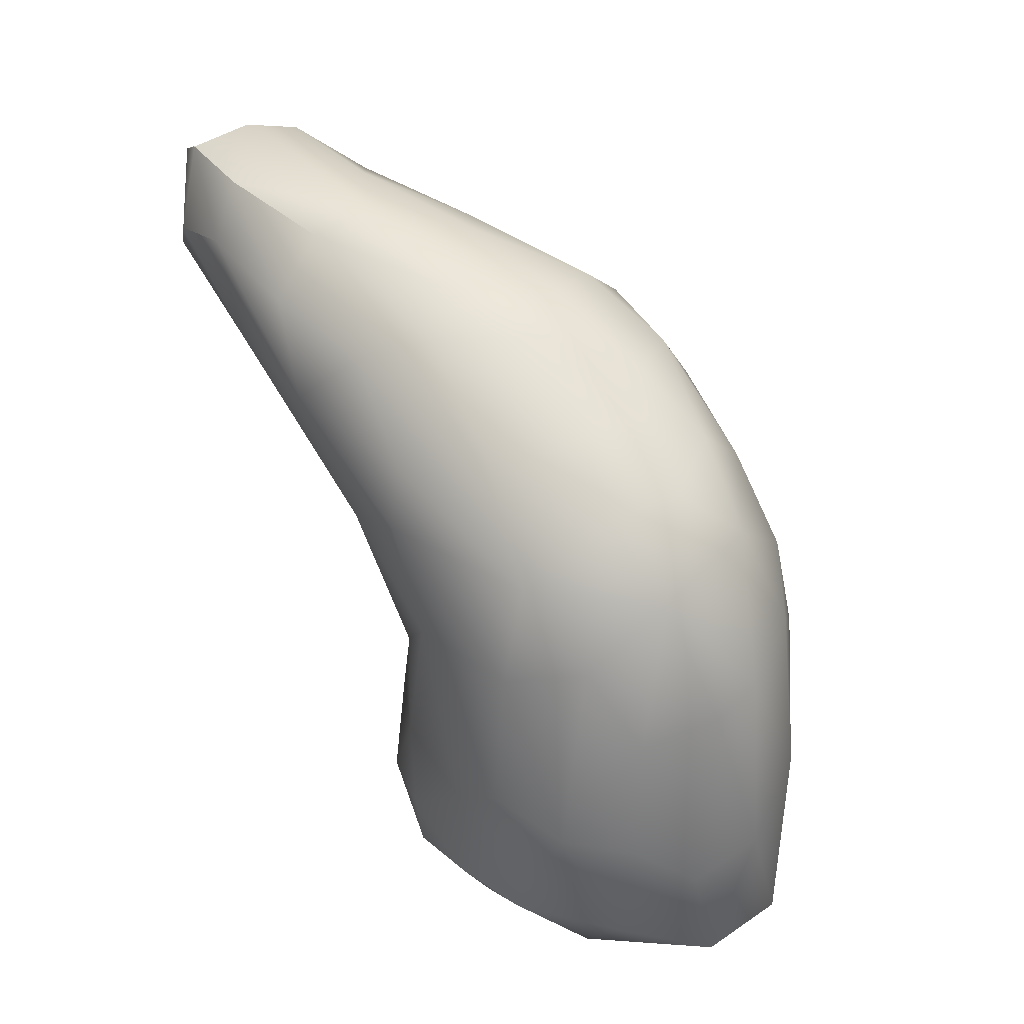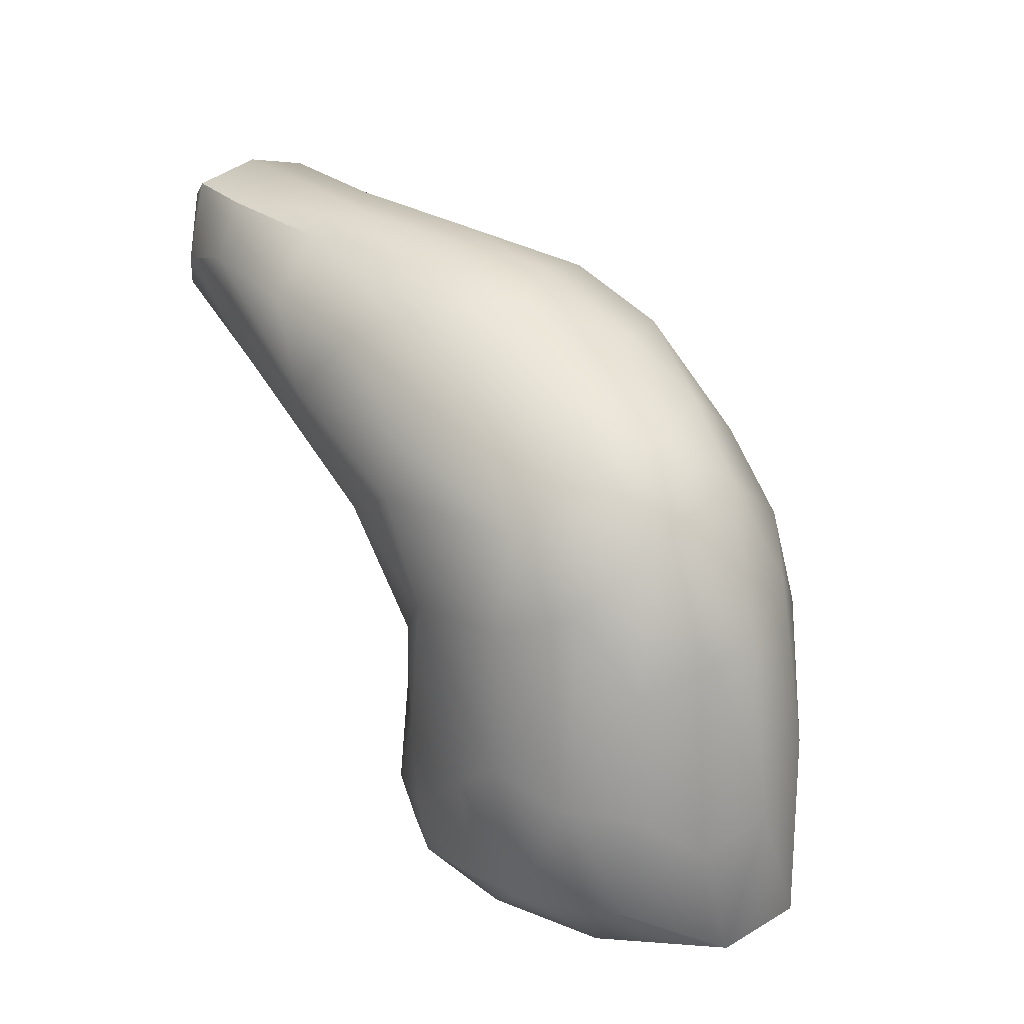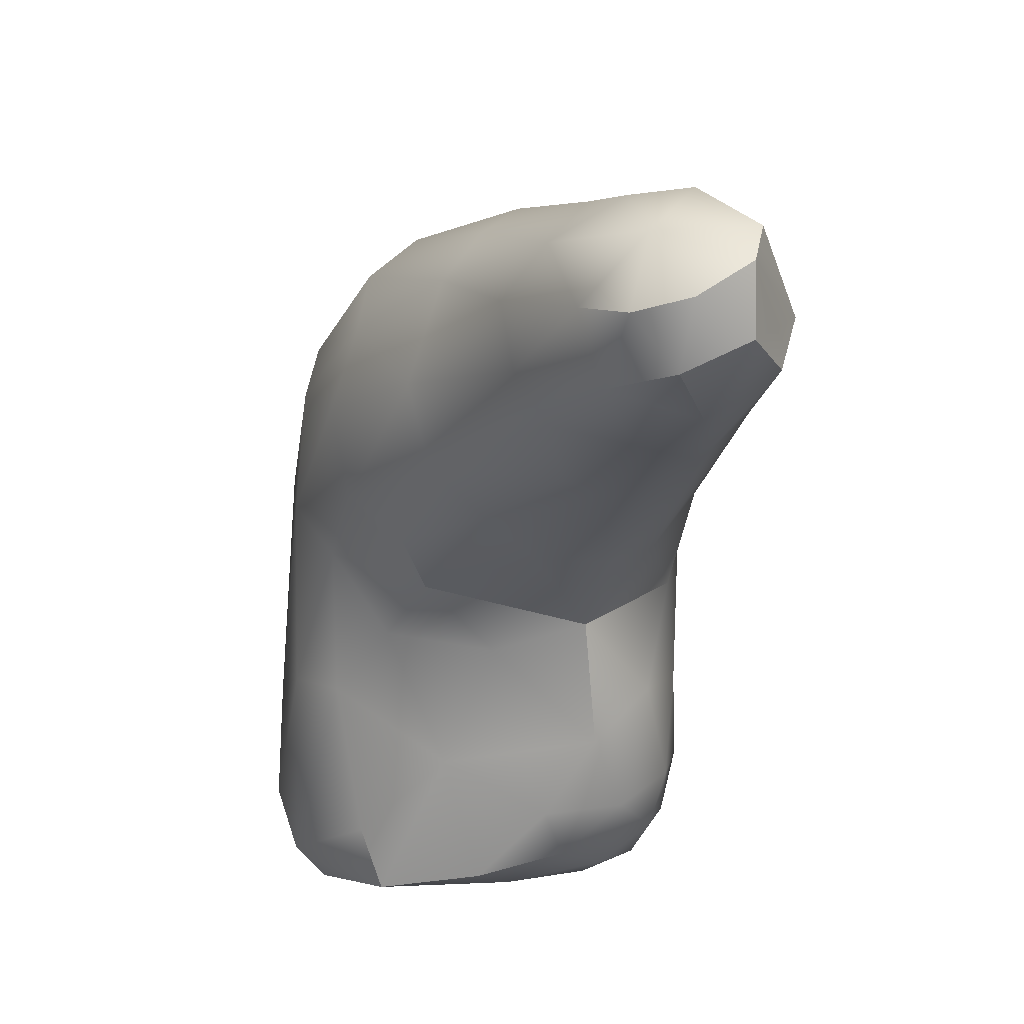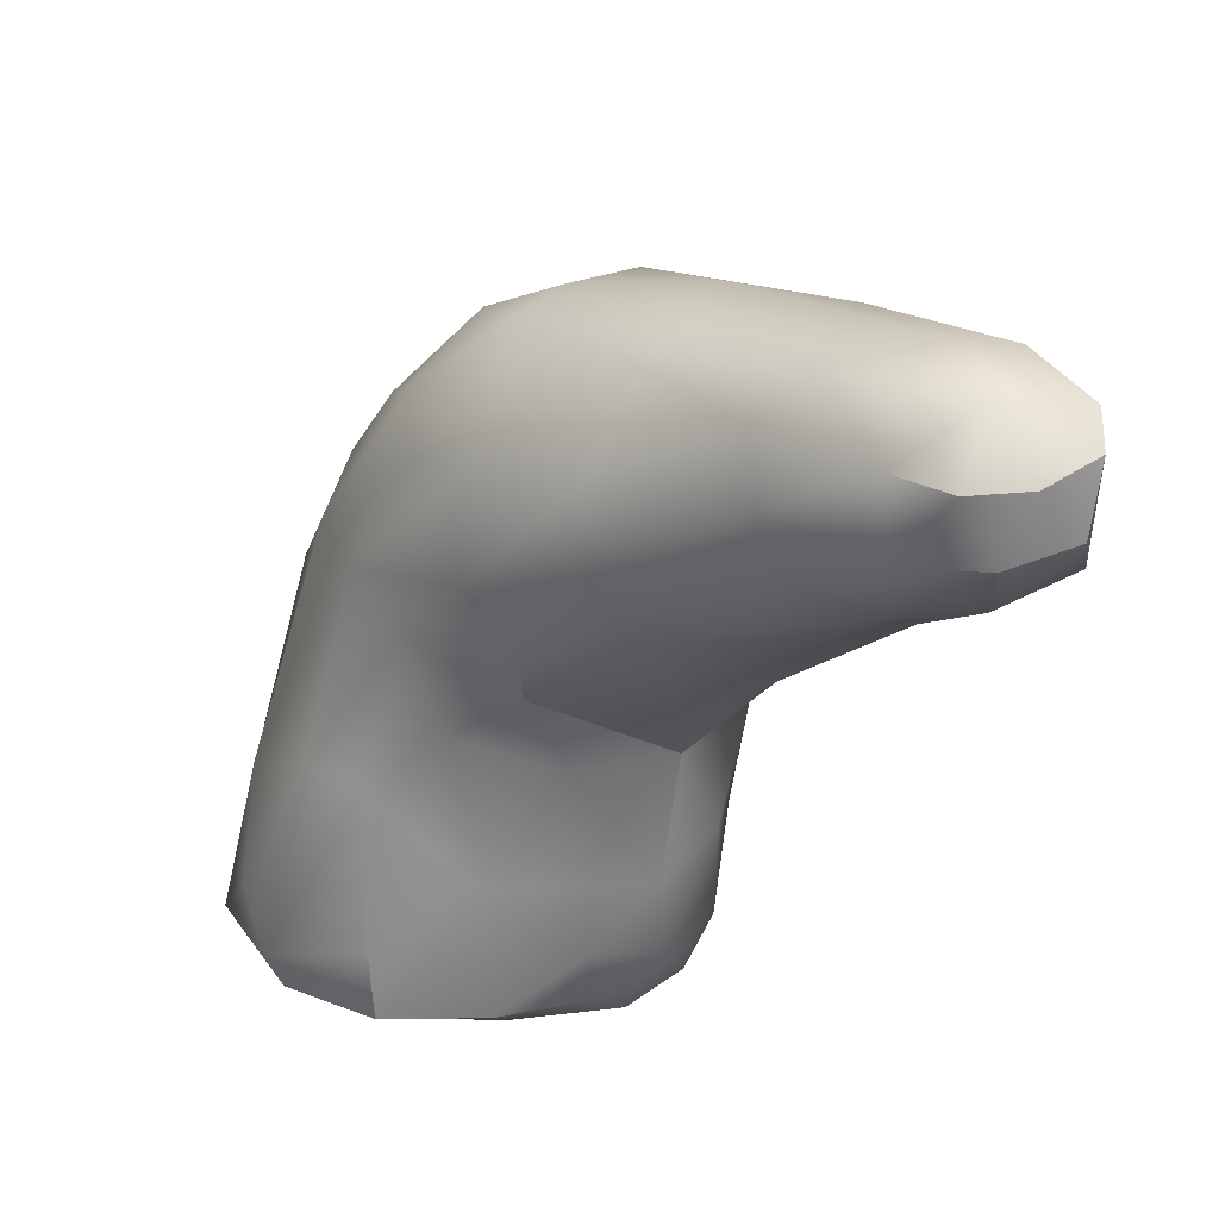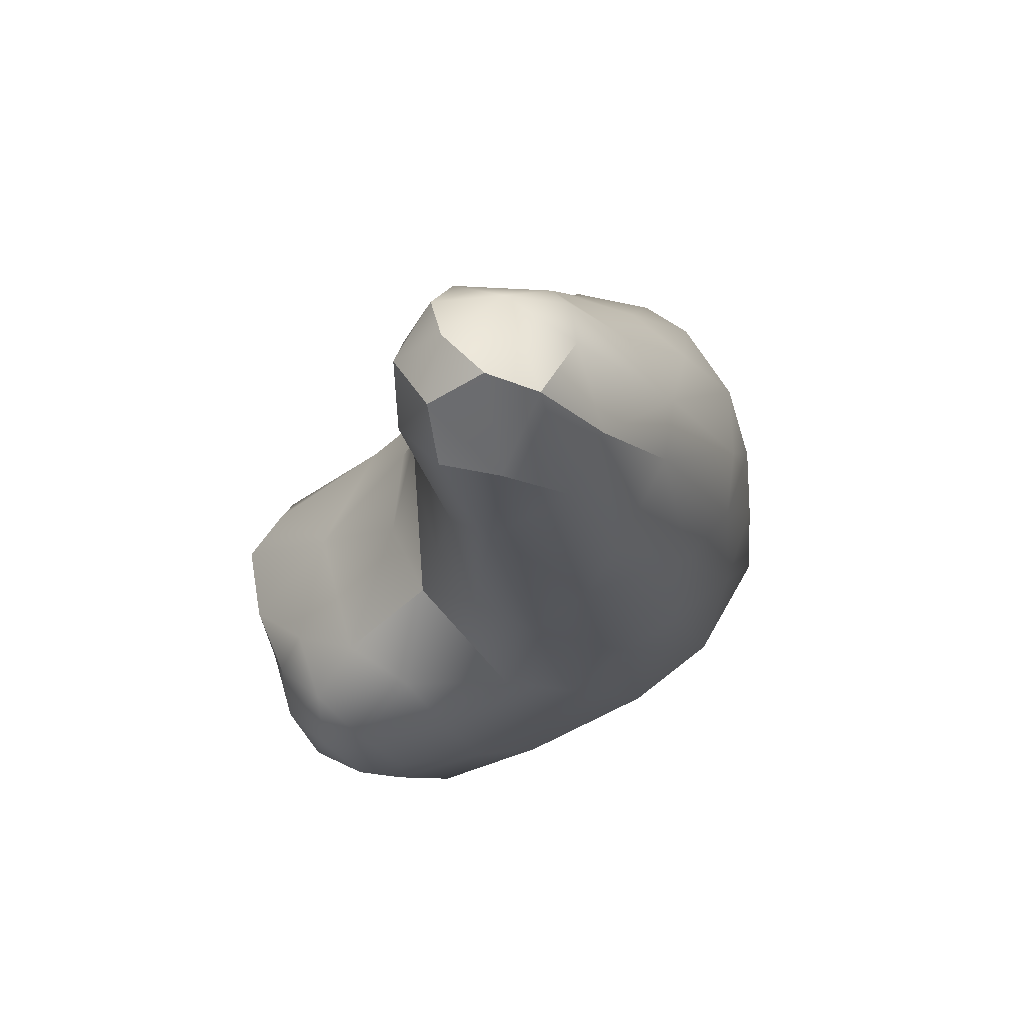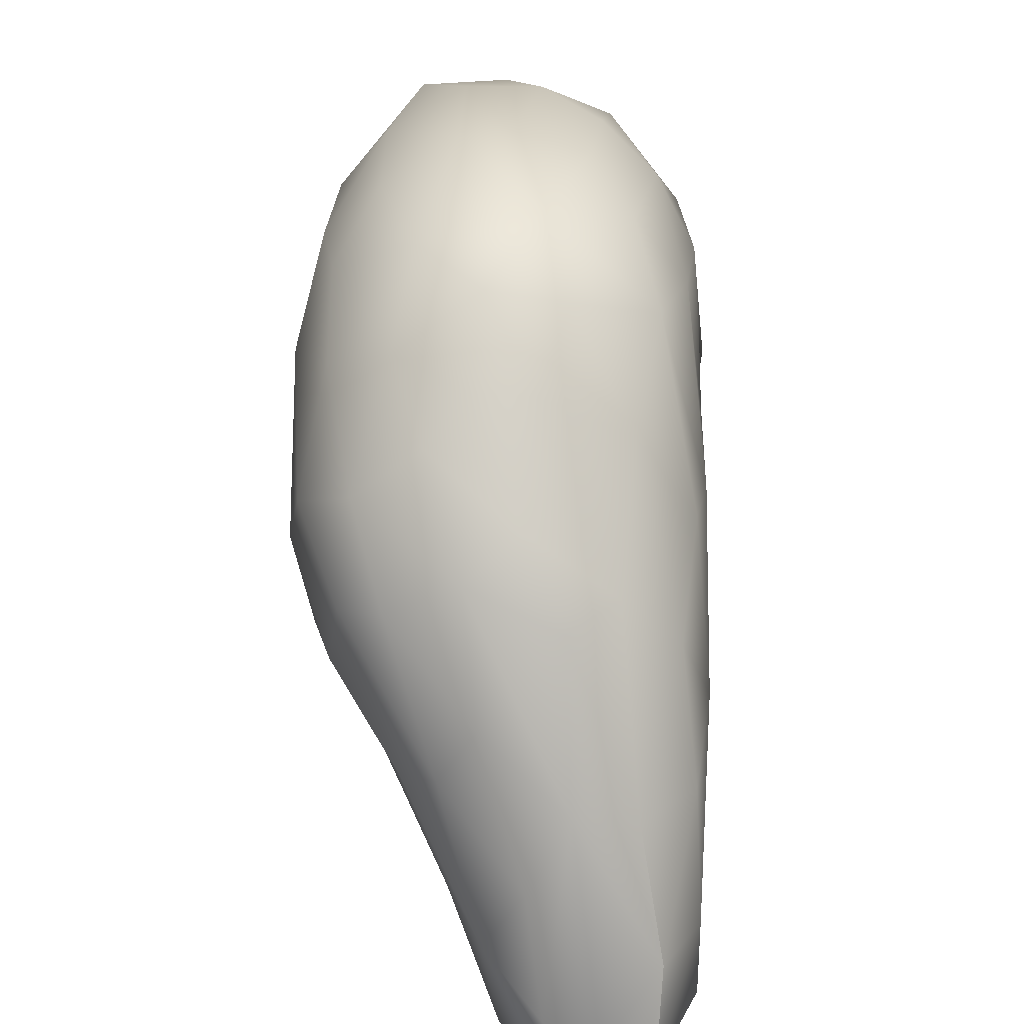
<metadata>
{"format":"obj","ext":"obj","renderer":"f3d","projection":"perspective","resolution":1024,"background":"white","views":[{"elev":-20.3,"azim":-20.1,"up":"+Y"},{"elev":-32.1,"azim":-17.3,"up":"+Y"},{"elev":-30.0,"azim":-158.9,"up":"+Z"},{"elev":-22.9,"azim":-175.5,"up":"+Z"},{"elev":36.3,"azim":-98.3,"up":"+Y"},{"elev":68.6,"azim":-151.2,"up":"+Z"}]}
</metadata>
<code>
v 3.509 -98.27 1415
v 3.72 -98.68 1415
v 3.577 -99.01 1416
v 3.23 -97.86 1417
v 2.831 -98.31 1415
v 3.54 -98.79 1415
v 3.218 -98.78 1415
v 2.812 -99 1415
v 3.482 -98.45 1415
v 1.986 -96.46 1416
v 2.817 -98.96 1416
v 2.266 -96.58 1416
v 2.429 -97.98 1417
v 3.282 -97.66 1416
v 2.858 -99.16 1416
v 1.964 -97.09 1417
v 2.954 -98.56 1417
v 2.077 -97.49 1416
v 2.65 -96.8 1416
v 2.801 -98.52 1415
v 1.204 -96.27 1416
v 1.704 -96.66 1416
v 2.002 -96.39 1416
v 1.319 -96.09 1416
v 1.327 -96.16 1416
v 1.415 -96.24 1415
v 2.433 -96.71 1416
v 2.283 -98.71 1416
v 2.304 -97.05 1417
v 1.873 -97.28 1417
v 2.072 -97.75 1417
v 2.189 -98.46 1415
v 2.551 -98.39 1415
v 2.928 -98.79 1415
v 2.303 -98.76 1415
v 2.462 -98.55 1415
v 2.959 -97.15 1416
v 2.888 -97.62 1416
v 2.546 -97.72 1416
v 2.755 -97.16 1417
v 2.328 -98.12 1415
v 2.315 -97.07 1416
v 3.065 -97.54 1417
v 1.882 -97.05 1416
v 2.433 -96.89 1416
v 1.736 -96.42 1416
v 3.31 -98.86 1416
v 2.34 -98.76 1416
v 2.23 -98.44 1416
v 2.027 -98.19 1416
v 3.173 -98.26 1415
v 1.424 -96.04 1416
v 2.573 -98.91 1416
v 2.287 -98.56 1415
v 2.644 -97.18 1416
v 2.559 -98.95 1415
v 2.567 -97.57 1417
v 1.234 -96.67 1416
v 1.153 -96.22 1416
v 2.604 -97.36 1417
v 2.657 -97.4 1416
v 2.549 -98.22 1415
v 3.086 -99.02 1416
v 3.551 -98.18 1416
v 3.322 -99.19 1416
v 1.672 -96.14 1416
v 1.959 -97.66 1416
v 2.496 -96.9 1417
v 3.578 -98.24 1415
v 1.668 -96.32 1416
v 1.268 -96.47 1416
v 2.847 -97.59 1417
v 1.15 -96.52 1416
v 1.931 -96.6 1416
v 1.158 -96.14 1416
v 1.191 -96.48 1416
v 2.319 -98.35 1415
v 1.415 -96.95 1416
v 1.805 -96.26 1416
v 1.546 -97.32 1416
v 2.216 -97.28 1417
v 2.45 -98.46 1417
v 1.52 -96.14 1416
v 1.428 -96.5 1415
v 3.171 -98.08 1415
v 2.157 -98.19 1416
v 3.144 -97.78 1416
v 3.336 -97.86 1416
v 2.958 -97.94 1417
v 3.002 -97.41 1416
v 3.448 -98.56 1416
v 2.71 -98.66 1417
v 2.667 -98.24 1417
v 1.504 -96.09 1416
v 3.395 -98.05 1416
v 2.421 -98.91 1416
v 2.075 -96.73 1417
v 1.986 -96.87 1416
v 1.589 -96.99 1416
v 1.526 -96.77 1416
v 3.085 -98.43 1417
v 2.594 -98.72 1415
v 2.41 -98.72 1415
v 2.236 -97.31 1416
v 2.217 -98.66 1416
v 1.819 -97.71 1416
v 3.149 -97.42 1416
v 2.136 -98.42 1416
v 2.246 -97.8 1416
v 2.802 -97.1 1416
v 1.43 -96.99 1416
v 2.798 -96.93 1416
v 2.973 -97.09 1416
v 1.856 -97.87 1416
v 2.371 -97.66 1417
v 1.663 -97.31 1416
v 2.817 -97.97 1415
v 3.601 -98.46 1416
v 2.209 -98.18 1417
v 2.885 -99.17 1416
v 2.675 -97.87 1417
v 3.225 -98.16 1417
v 1.819 -97.7 1416
v 2.138 -96.58 1416
v 2.653 -96.88 1417
v 1.679 -96.62 1416
v 2.057 -98.14 1416
v 2.549 -99.07 1416
v 3.72 -98.68 1415
v 3.577 -99.01 1416
v 2.831 -98.31 1415
v 3.482 -98.45 1415
v 1.204 -96.27 1416
v 1.204 -96.27 1416
v 1.319 -96.09 1416
v 1.415 -96.24 1415
v 1.415 -96.24 1415
v 3.173 -98.26 1415
v 3.173 -98.26 1415
v 1.153 -96.22 1416
v 1.153 -96.22 1416
v 2.657 -97.4 1416
v 3.322 -99.19 1416
v 1.268 -96.47 1416
v 1.15 -96.52 1416
v 1.158 -96.14 1416
v 1.158 -96.14 1416
v 1.191 -96.48 1416
v 1.504 -96.09 1416
v 2.421 -98.91 1416
v 2.246 -97.8 1416
v 2.246 -97.8 1416
g grp1
f 51 5 117
f 51 117 85
f 7 34 20
f 77 33 36
f 96 103 56
f 43 14 37
f 18 104 109
f 123 80 78
f 81 29 16
f 97 29 68
f 29 97 22
f 22 16 29
f 23 10 66
f 22 97 46
f 84 21 26
f 94 70 136
f 133 24 136
f 24 133 75
f 59 52 146
f 25 52 59
f 83 52 25
f 135 52 149
f 135 146 52
f 94 136 24
f 84 137 70
f 70 126 84
f 84 76 21
f 73 134 148
f 134 73 147
f 140 147 73
f 58 140 73
f 58 71 140
f 141 144 25
f 144 22 25
f 22 46 83
f 83 25 22
f 83 79 52
f 79 66 52
f 66 149 52
f 70 94 66
f 84 126 99
f 99 76 84
f 76 99 78
f 145 76 78
f 22 144 100
f 23 79 12
f 124 79 46
f 46 79 83
f 23 66 79
f 70 66 10
f 126 70 74
f 99 126 44
f 80 58 78
f 58 80 111
f 78 58 145
f 58 111 71
f 100 71 111
f 116 100 111
f 46 97 124
f 12 27 23
f 10 74 70
f 126 74 98
f 126 98 44
f 99 44 18
f 99 18 67
f 100 116 30
f 16 100 30
f 16 22 100
f 16 30 81
f 29 81 60
f 60 40 29
f 40 68 29
f 125 68 40
f 125 124 68
f 124 97 68
f 124 125 12
f 125 19 12
f 19 112 27
f 27 12 19
f 124 12 79
f 23 27 10
f 74 45 98
f 74 10 45
f 18 44 104
f 67 78 99
f 67 123 78
f 80 123 114
f 80 114 106
f 80 106 116
f 80 116 111
f 81 30 115
f 31 115 30
f 57 60 81
f 60 72 40
f 40 37 125
f 37 19 125
f 27 45 10
f 45 42 98
f 116 31 30
f 116 106 31
f 115 13 121
f 121 57 115
f 121 89 72
f 57 121 72
f 115 57 81
f 57 72 60
f 43 40 72
f 43 37 40
f 19 37 113
f 113 112 19
f 113 107 112
f 110 112 107
f 27 112 110
f 110 45 27
f 110 55 45
f 42 45 55
f 98 42 44
f 42 104 44
f 114 123 50
f 119 31 106
f 13 115 31
f 13 93 121
f 101 89 93
f 89 121 93
f 89 4 43
f 43 72 89
f 37 14 113
f 107 90 110
f 55 61 42
f 151 142 39
f 61 109 104
f 42 61 104
f 150 105 35
f 28 105 150
f 127 86 108
f 109 127 67
f 50 123 127
f 106 114 119
f 119 13 31
f 119 93 13
f 119 82 93
f 119 49 82
f 93 92 17
f 82 92 93
f 101 93 17
f 47 101 17
f 89 101 122
f 122 4 89
f 43 4 14
f 107 113 14
f 39 142 38
f 142 90 38
f 38 90 87
f 142 110 90
f 142 55 110
f 151 39 41
f 67 18 109
f 152 86 127
f 54 32 77
f 105 108 32
f 108 86 32
f 105 32 35
f 32 54 35
f 35 54 103
f 103 96 35
f 150 128 28
f 28 108 105
f 50 108 28
f 127 108 50
f 67 127 123
f 49 114 50
f 49 119 114
f 82 49 53
f 92 82 53
f 63 17 92
f 47 17 63
f 91 101 47
f 122 101 91
f 122 91 95
f 122 95 4
f 14 4 95
f 152 41 86
f 32 86 77
f 86 41 77
f 103 54 36
f 102 56 103
f 8 56 102
f 15 128 56
f 53 48 128
f 48 28 128
f 48 50 28
f 50 48 49
f 49 48 53
f 92 53 11
f 11 63 92
f 120 11 53
f 3 47 65
f 91 3 118
f 91 47 3
f 91 118 95
f 118 14 95
f 118 64 14
f 90 107 88
f 117 39 38
f 117 41 39
f 77 36 54
f 102 20 34
f 103 36 102
f 56 128 96
f 120 128 15
f 120 53 128
f 120 15 65
f 120 65 63
f 63 11 120
f 47 63 65
f 2 118 3
f 69 2 1
f 69 64 2
f 118 2 64
f 88 107 64
f 107 14 64
f 88 87 90
f 117 38 87
f 117 62 41
f 77 41 62
f 62 33 77
f 36 33 20
f 36 20 102
f 34 8 102
f 56 8 15
f 15 8 7
f 7 143 15
f 143 7 6
f 6 130 143
f 6 129 130
f 1 2 9
f 129 6 132
f 1 88 69
f 64 69 88
f 117 87 85
f 5 62 117
f 7 8 34
f 7 132 6
f 138 132 7
f 1 9 139
f 85 1 139
f 1 85 87
f 87 88 1
f 5 33 62
f 131 20 33
f 20 138 7
f 20 131 138

</code>
